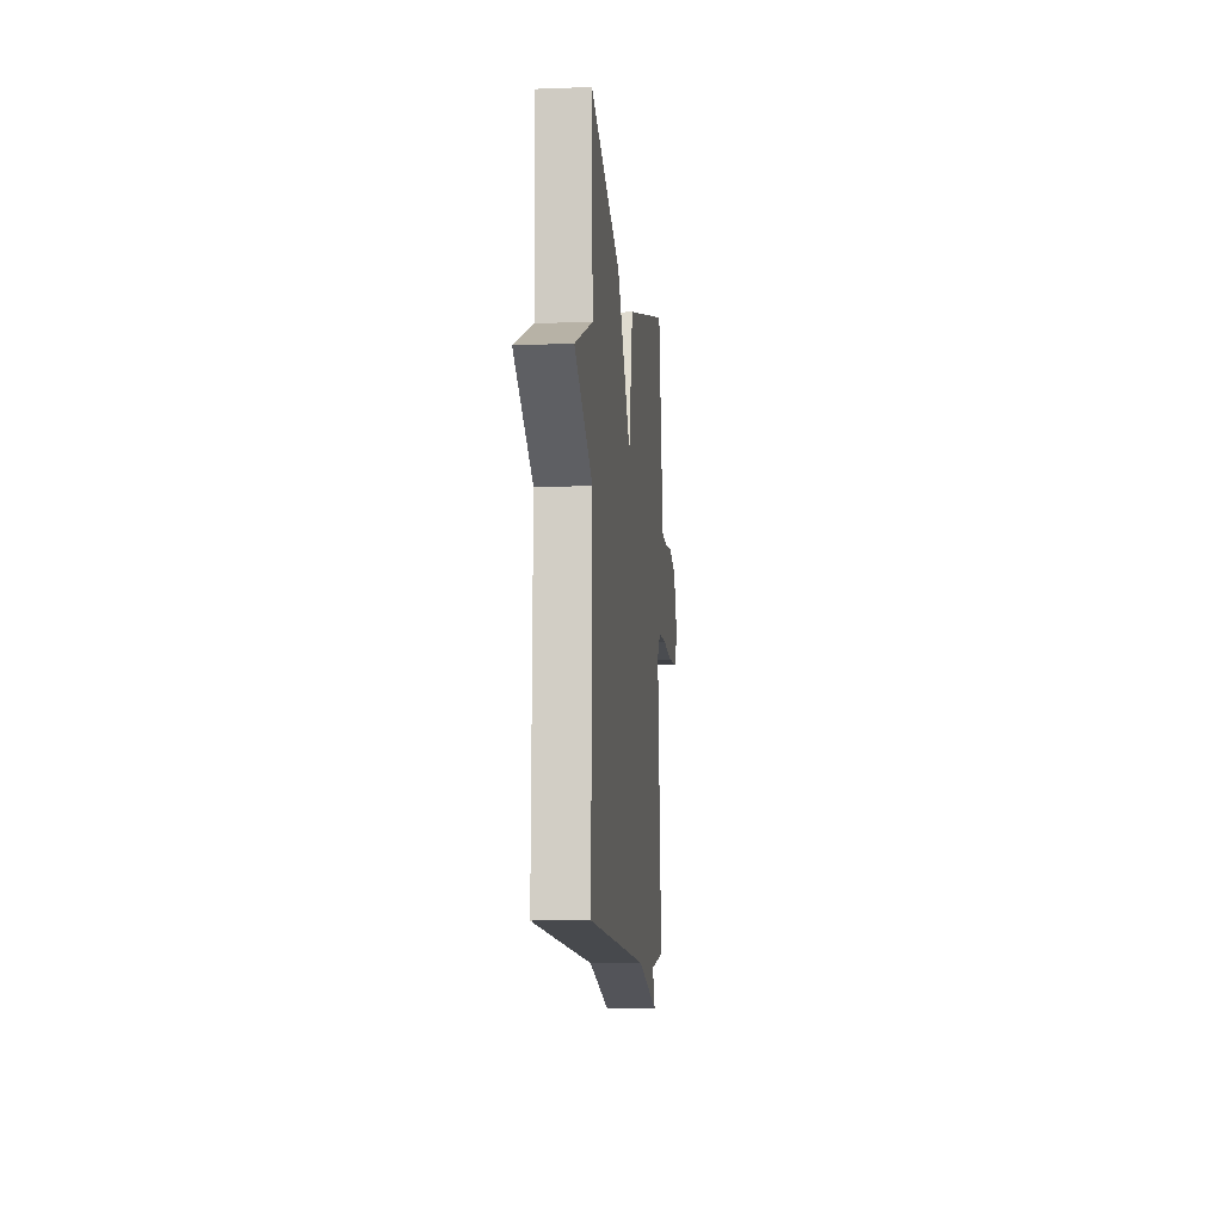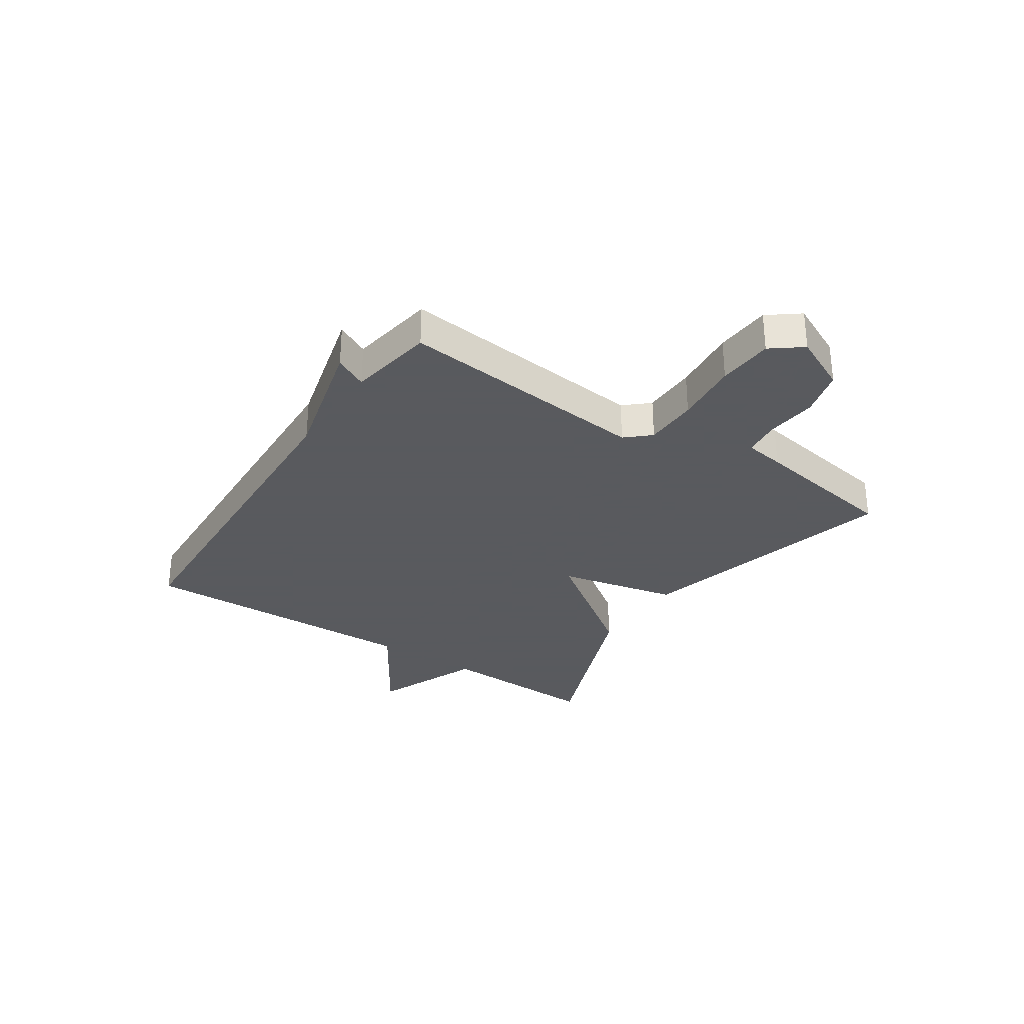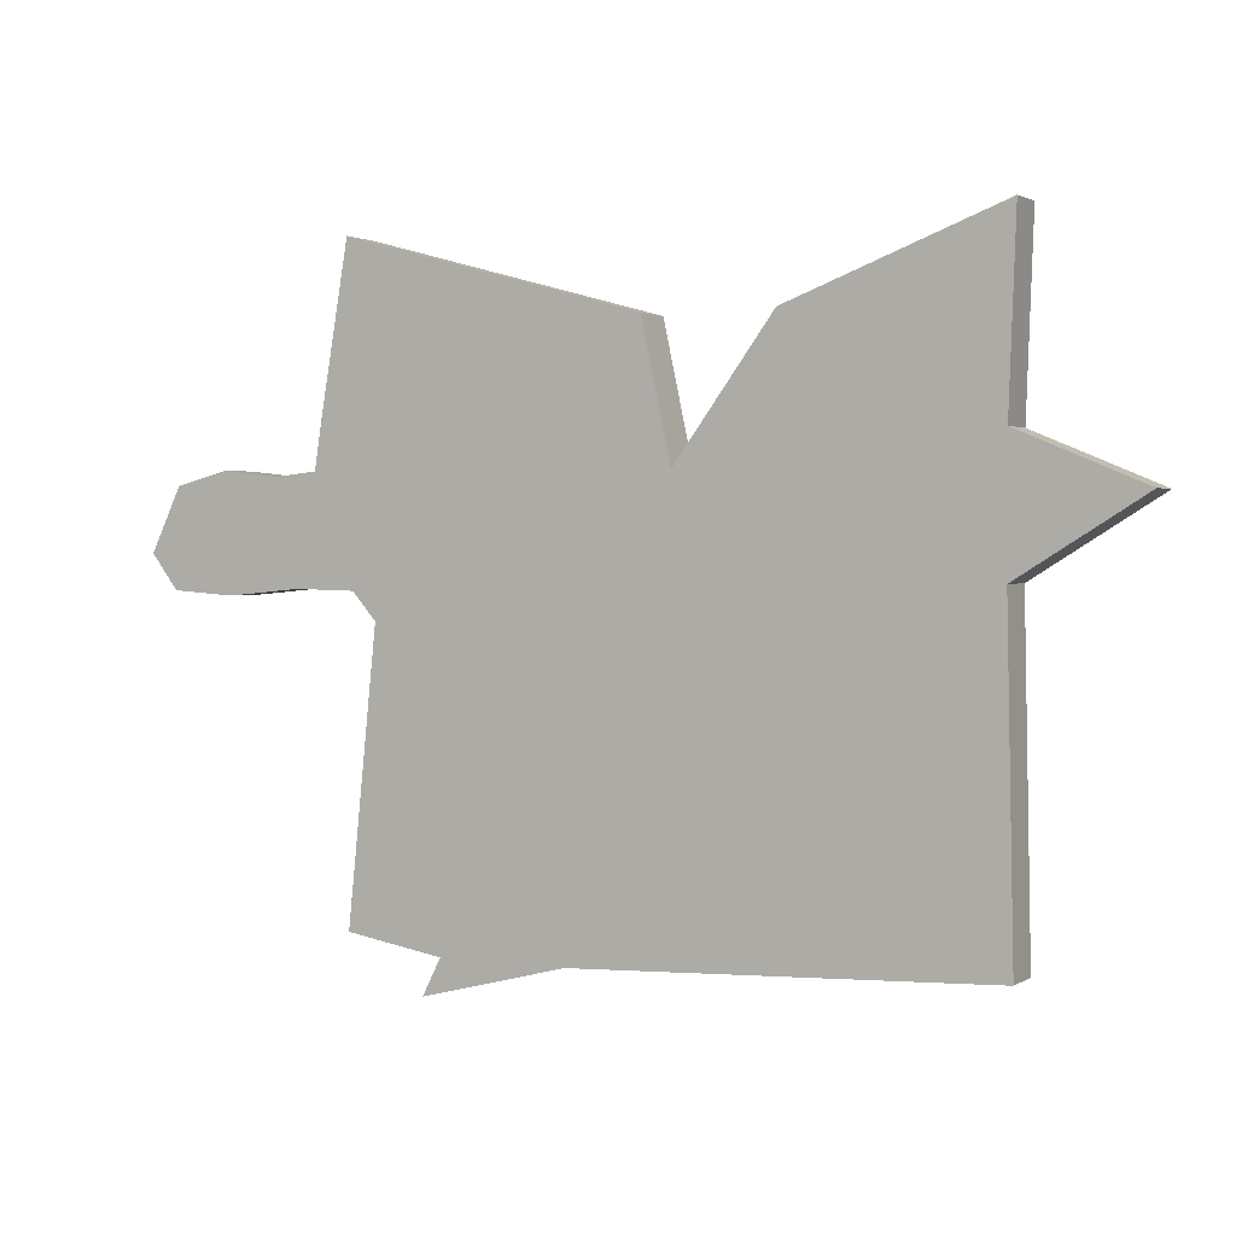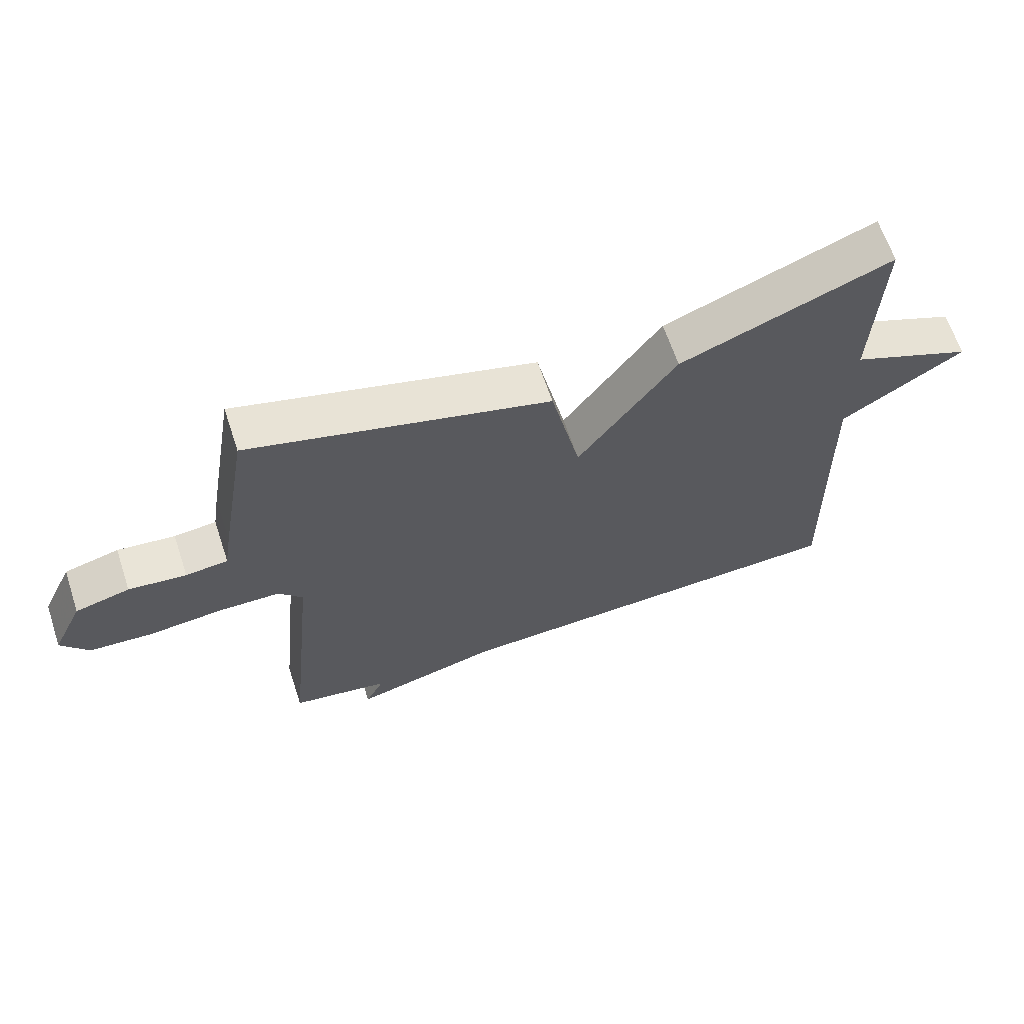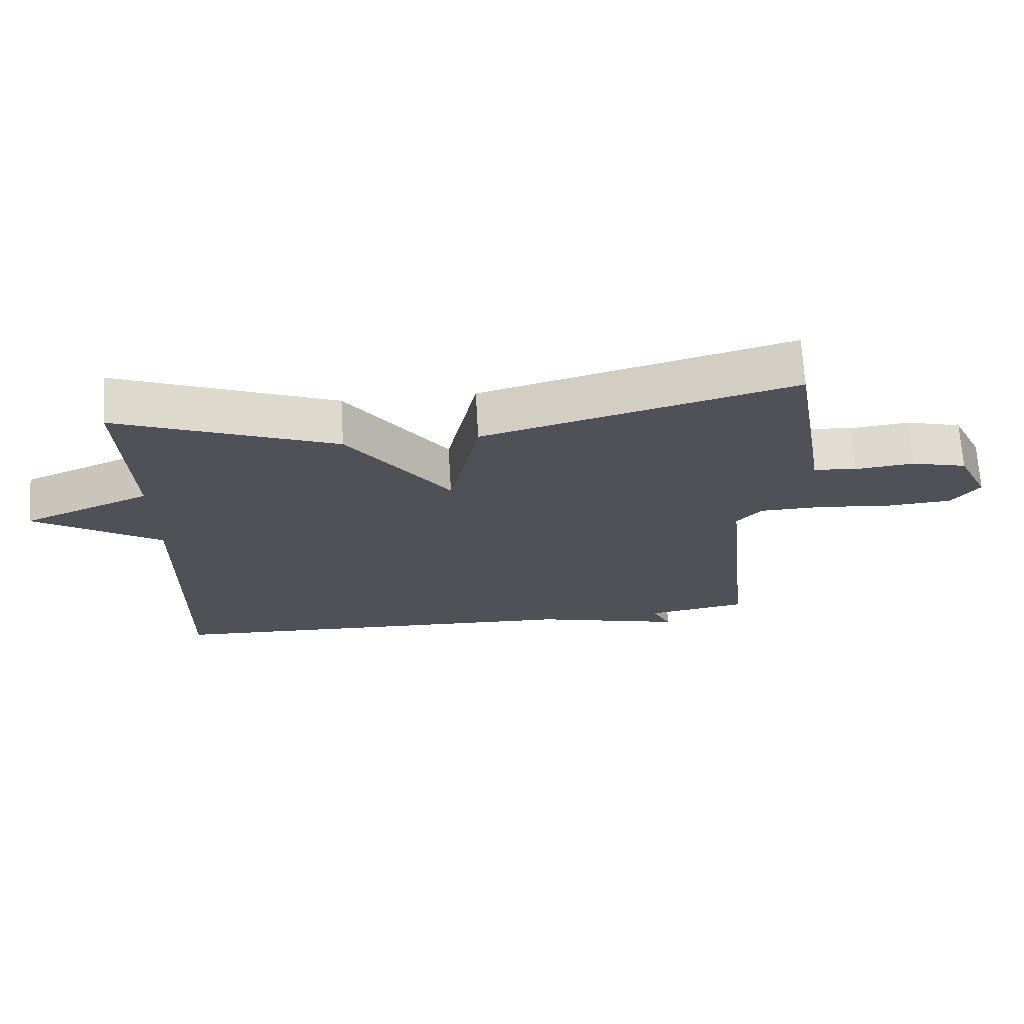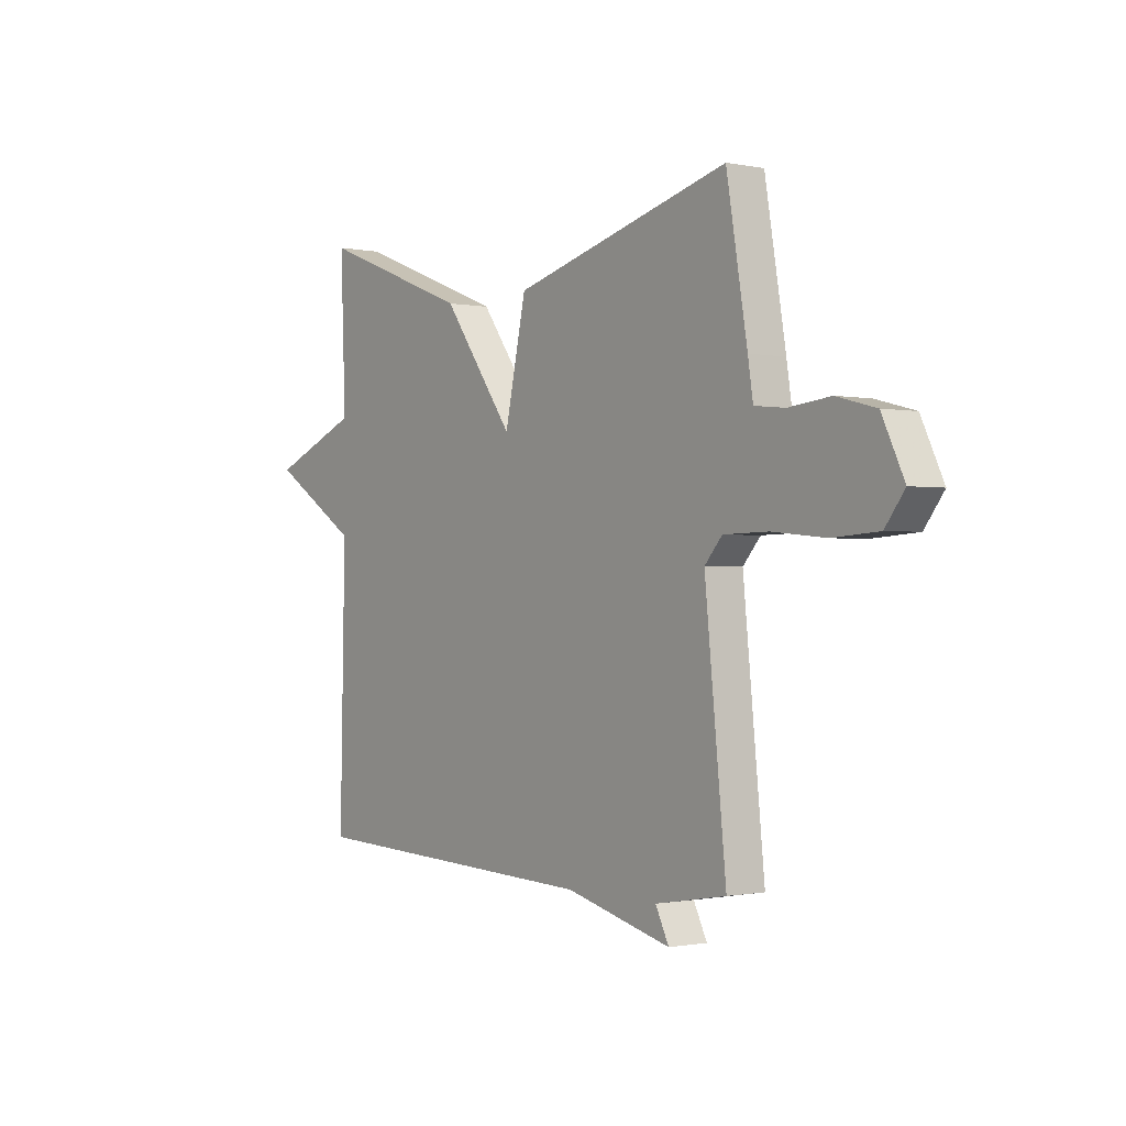
<metadata>
{"format":"obj","ext":"obj","renderer":"f3d","projection":"perspective","resolution":1024,"background":"white","views":[{"elev":-9.7,"azim":95.7,"up":"+Z"},{"elev":-31.2,"azim":-123.4,"up":"+Y"},{"elev":1.8,"azim":27.1,"up":"+Z"},{"elev":64.3,"azim":-18.4,"up":"+Z"},{"elev":69.3,"azim":176.6,"up":"+Z"},{"elev":-0.8,"azim":-126.8,"up":"+Z"}]}
</metadata>
<code>
v -0.5 0.07 -0.5
v -0.454 0.07 -0.051
v -0.492 0.07 -0.008
v -0.588 0.07 -0.006
v -0.704 0.07 -0.017
v -0.803 0.07 -0.01
v -0.845 0.07 0.045
v -0.797 0.07 0.145
v -0.712 0.07 0.167
v -0.622 0.07 0.157
v -0.556 0.07 0.164
v -0.545 0.07 0.235
v -0.5 0.07 0.5
v -0.03 0.07 0.373
v 0.016 0.07 0.161
v 0.17 0.07 0.373
v 0.5 0.07 0.5
v 0.489 0.07 0.21
v 0.681 0.07 0.13
v 0.489 0.07 0.01
v 0.5 0.07 -0.5
v -0.147 0.07 -0.526
v -0.376 0.07 -0.584
v -0.347 0.07 -0.526
v -0.5 0 -0.5
v -0.454 0 -0.051
v -0.492 0 -0.008
v -0.588 0 -0.006
v -0.704 0 -0.017
v -0.803 0 -0.01
v -0.845 0 0.045
v -0.797 0 0.145
v -0.712 0 0.167
v -0.622 0 0.157
v -0.556 0 0.164
v -0.545 0 0.235
v -0.5 0 0.5
v -0.03 0 0.373
v 0.016 0 0.161
v 0.17 0 0.373
v 0.5 0 0.5
v 0.489 0 0.21
v 0.681 0 0.13
v 0.489 0 0.01
v 0.5 0 -0.5
v -0.147 0 -0.526
v -0.376 0 -0.584
v -0.347 0 -0.526
f 22 23 24
f 24 1 2
f 22 24 2
f 21 22 2
f 20 21 2
f 20 2 3
f 19 20 3
f 18 19 3
f 15 16 17 18
f 15 18 3 4
f 13 14 15
f 12 13 15
f 11 12 15
f 5 6 7
f 4 5 7
f 15 4 7
f 11 15 7
f 10 11 7
f 7 8 9 10
f 48 47 46
f 26 25 48
f 26 48 46
f 26 46 45
f 26 45 44
f 27 26 44
f 27 44 43
f 27 43 42
f 42 41 40 39
f 28 27 42 39
f 39 38 37
f 39 37 36
f 39 36 35
f 31 30 29
f 31 29 28
f 31 28 39
f 31 39 35
f 31 35 34
f 34 33 32 31
f 1 25 26 2
f 2 26 27 3
f 3 27 28 4
f 4 28 29 5
f 5 29 30 6
f 6 30 31 7
f 7 31 32 8
f 8 32 33 9
f 9 33 34 10
f 10 34 35 11
f 11 35 36 12
f 12 36 37 13
f 13 37 38 14
f 14 38 39 15
f 15 39 40 16
f 16 40 41 17
f 17 41 42 18
f 18 42 43 19
f 19 43 44 20
f 20 44 45 21
f 21 45 46 22
f 22 46 47 23
f 23 47 48 24
f 24 48 25 1

</code>
